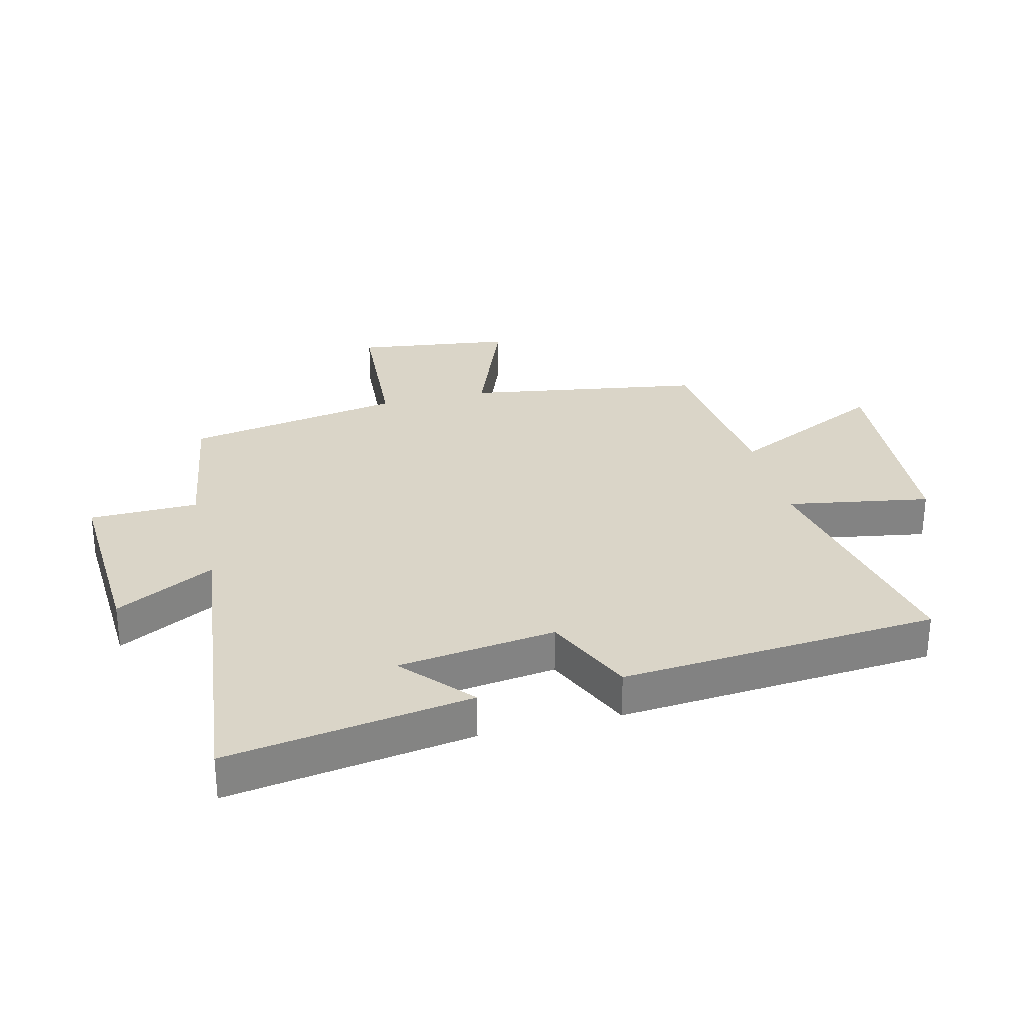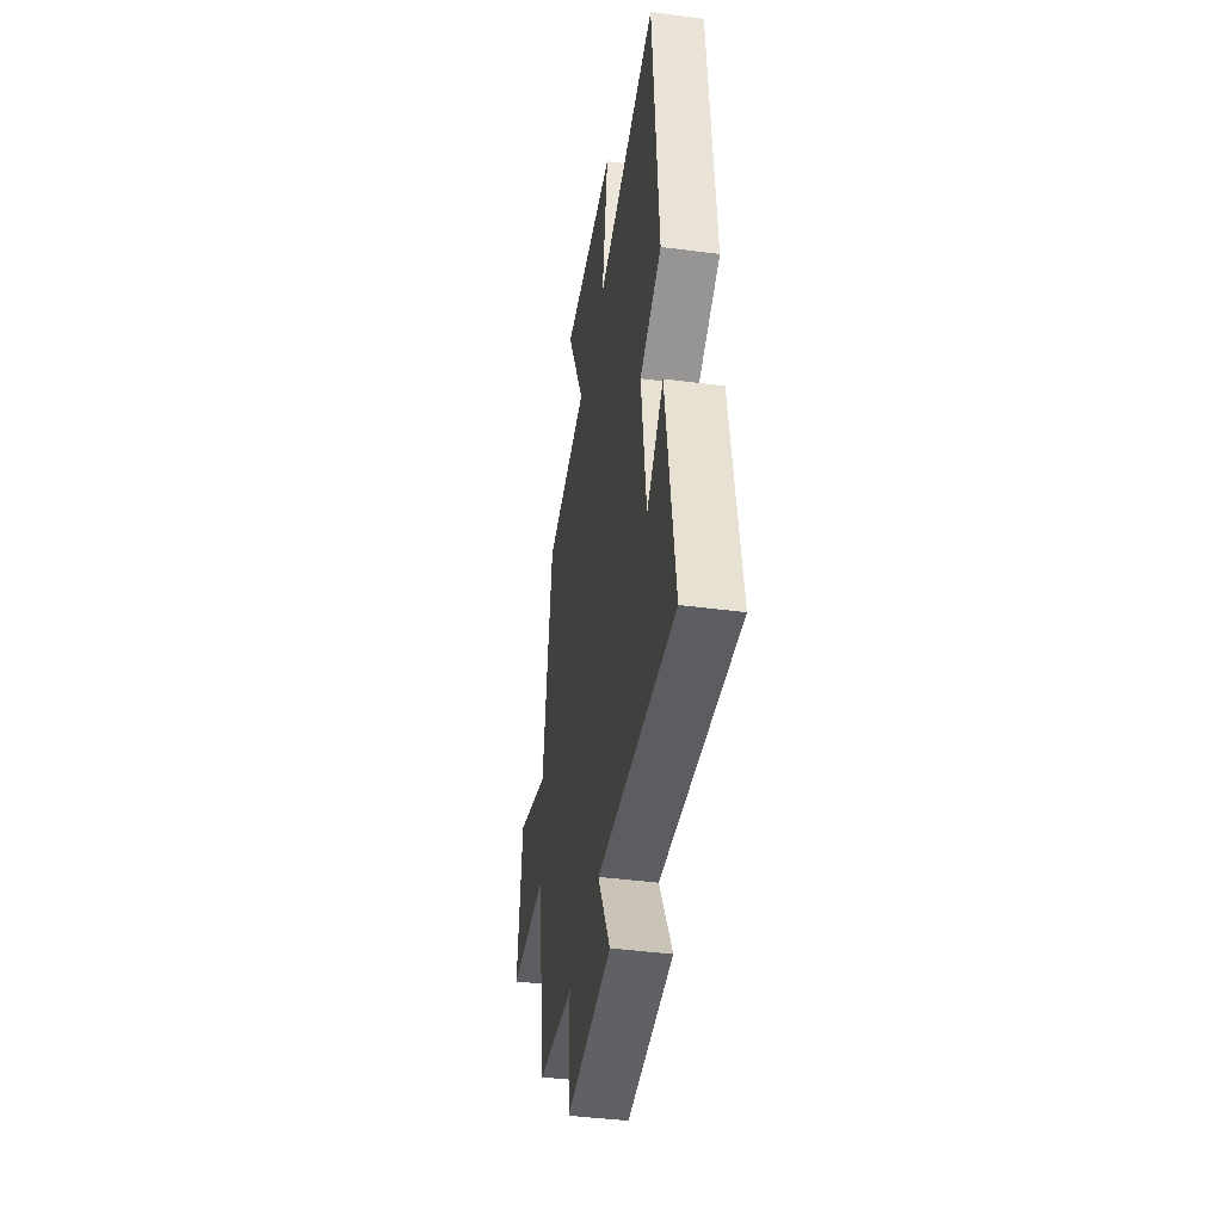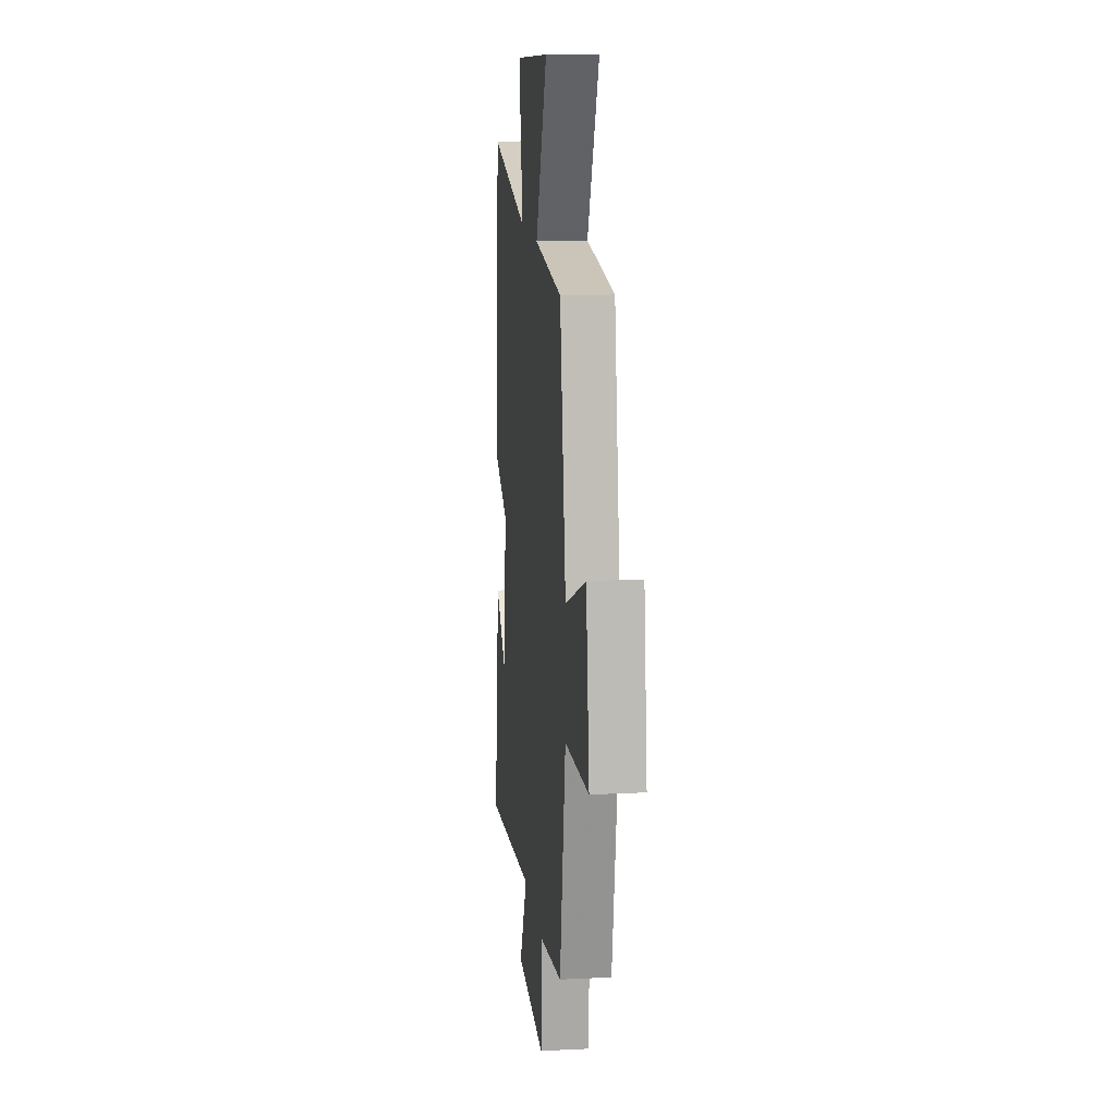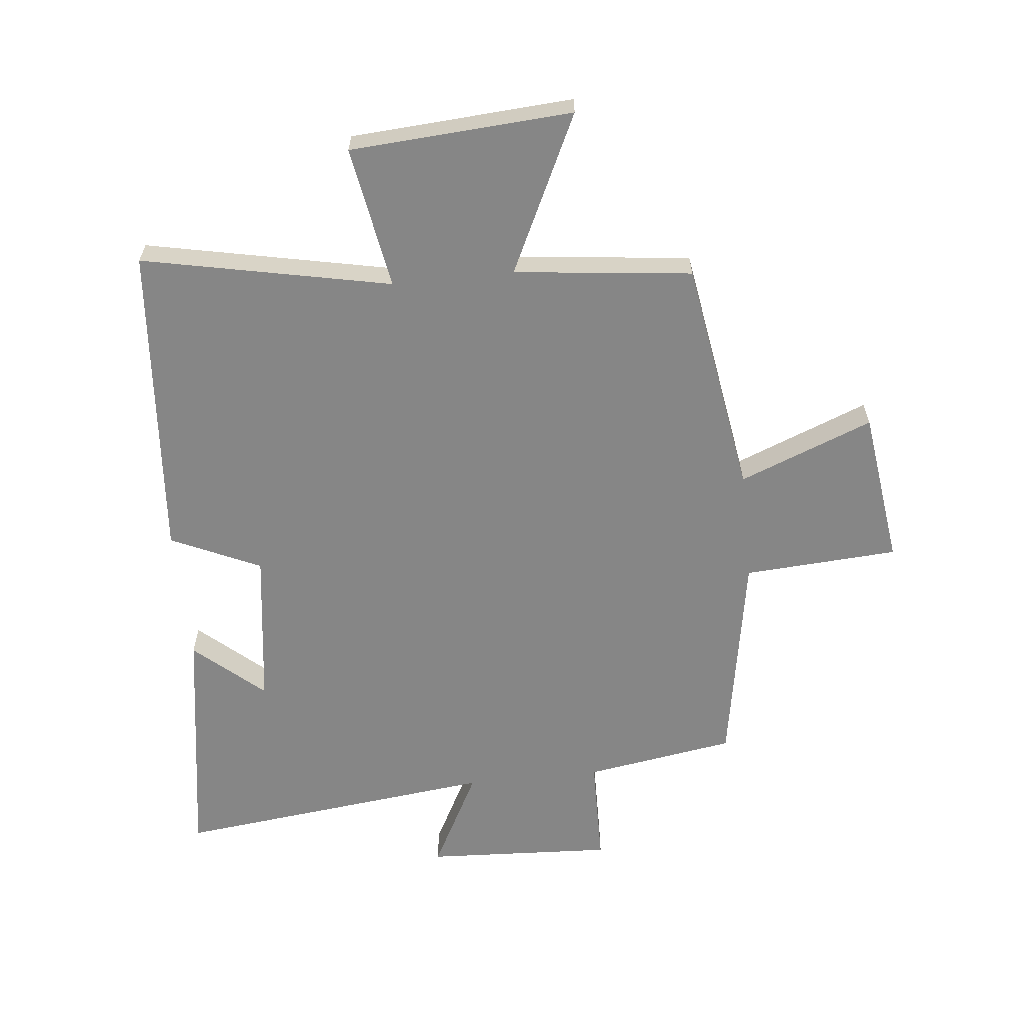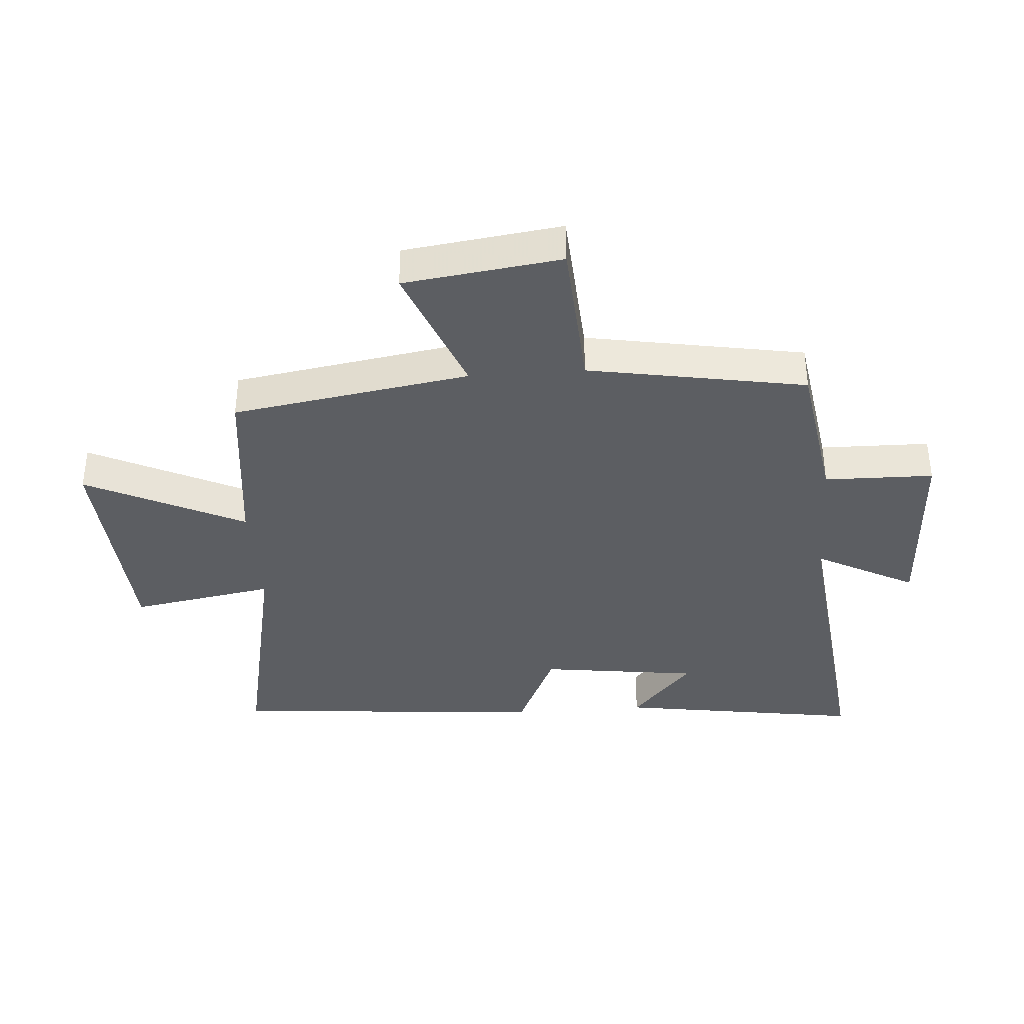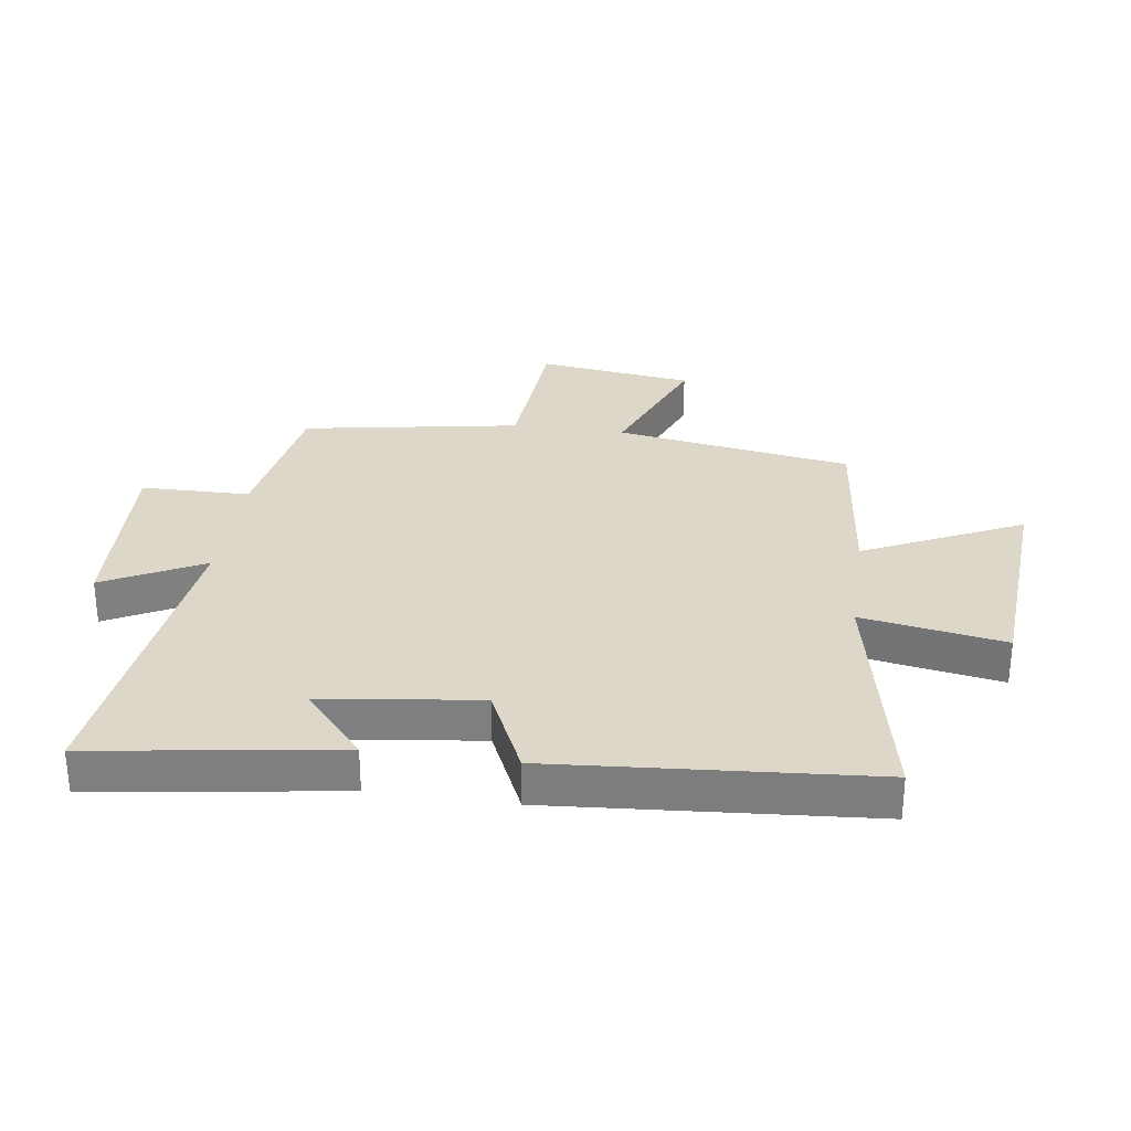
<metadata>
{"format":"obj","ext":"obj","renderer":"f3d","projection":"perspective","resolution":1024,"background":"white","views":[{"elev":29.3,"azim":-103.9,"up":"+Y"},{"elev":-42.9,"azim":-98.9,"up":"+Z"},{"elev":13.9,"azim":83.7,"up":"+Z"},{"elev":-62.1,"azim":6.0,"up":"+Y"},{"elev":-37.7,"azim":94.2,"up":"+Y"},{"elev":30.3,"azim":-81.8,"up":"+Y"}]}
</metadata>
<code>
v 0.438 0.07 -0.461
v 0.192 0.07 -0.5
v 0.189 0.07 -0.678
v -0.119 0.07 -0.662
v -0.034 0.07 -0.5
v -0.561 0.07 -0.56
v -0.5 0.07 -0.161
v -0.387 0.07 -0.26
v -0.353 0.07 -0.002
v -0.5 0.07 0.065
v -0.459 0.07 0.584
v -0.053 0.07 0.5
v -0.093 0.07 0.734
v 0.271 0.07 0.758
v 0.147 0.07 0.5
v 0.438 0.07 0.467
v 0.5 0.07 0.08
v 0.719 0.07 0.166
v 0.753 0.07 -0.09
v 0.5 0.07 -0.106
v 0.438 0 -0.461
v 0.192 0 -0.5
v 0.189 0 -0.678
v -0.119 0 -0.662
v -0.034 0 -0.5
v -0.561 0 -0.56
v -0.5 0 -0.161
v -0.387 0 -0.26
v -0.353 0 -0.002
v -0.5 0 0.065
v -0.459 0 0.584
v -0.053 0 0.5
v -0.093 0 0.734
v 0.271 0 0.758
v 0.147 0 0.5
v 0.438 0 0.467
v 0.5 0 0.08
v 0.719 0 0.166
v 0.753 0 -0.09
v 0.5 0 -0.106
f 17 18 19 20
f 15 16 17 20
f 15 20 1 2
f 12 13 14 15
f 12 15 2 3
f 9 10 11 12
f 8 9 12
f 6 7 8
f 5 6 8
f 5 8 12
f 3 4 5
f 3 5 12
f 40 39 38 37
f 40 37 36 35
f 22 21 40 35
f 35 34 33 32
f 23 22 35 32
f 32 31 30 29
f 32 29 28
f 28 27 26
f 28 26 25
f 32 28 25
f 25 24 23
f 32 25 23
f 1 21 22 2
f 2 22 23 3
f 3 23 24 4
f 4 24 25 5
f 5 25 26 6
f 6 26 27 7
f 7 27 28 8
f 8 28 29 9
f 9 29 30 10
f 10 30 31 11
f 11 31 32 12
f 12 32 33 13
f 13 33 34 14
f 14 34 35 15
f 15 35 36 16
f 16 36 37 17
f 17 37 38 18
f 18 38 39 19
f 19 39 40 20
f 20 40 21 1

</code>
